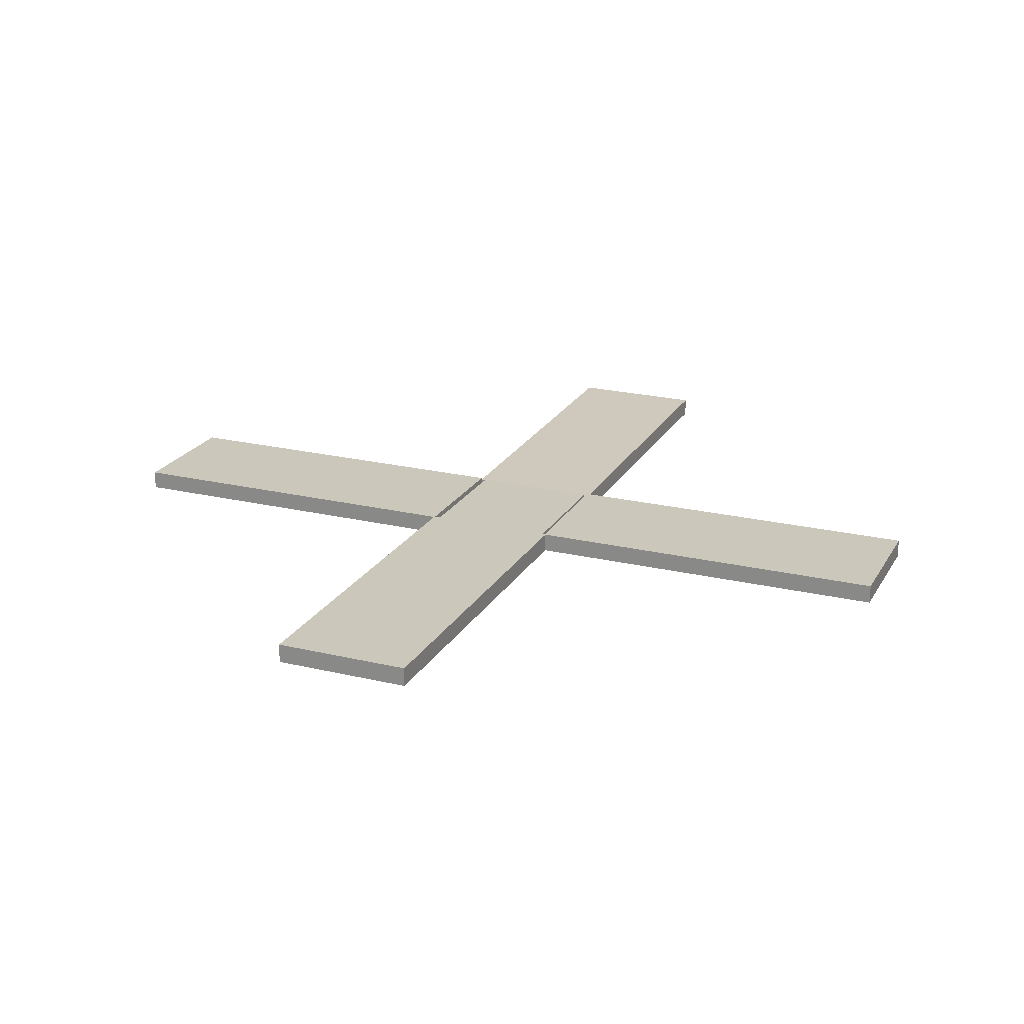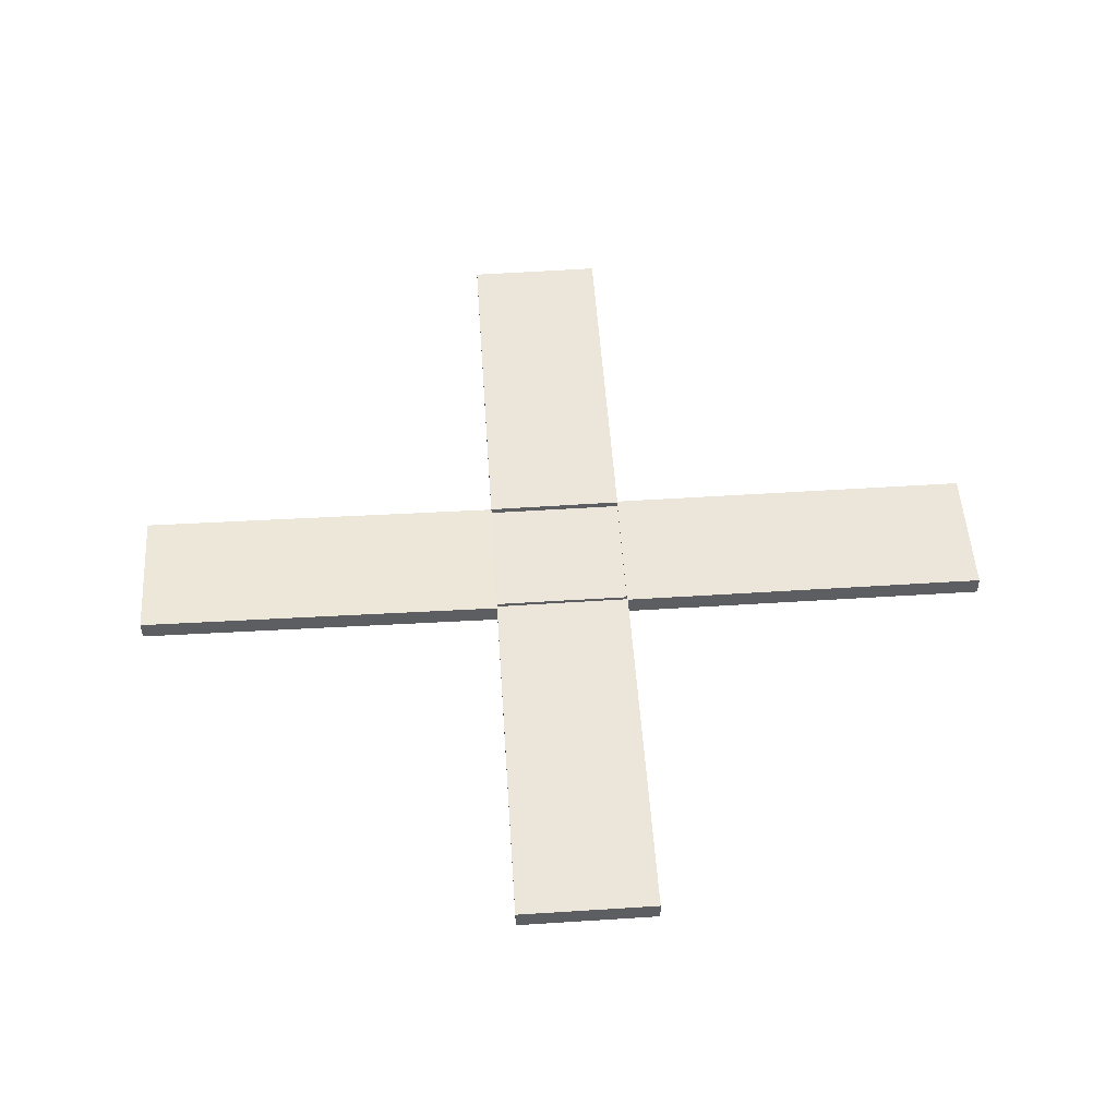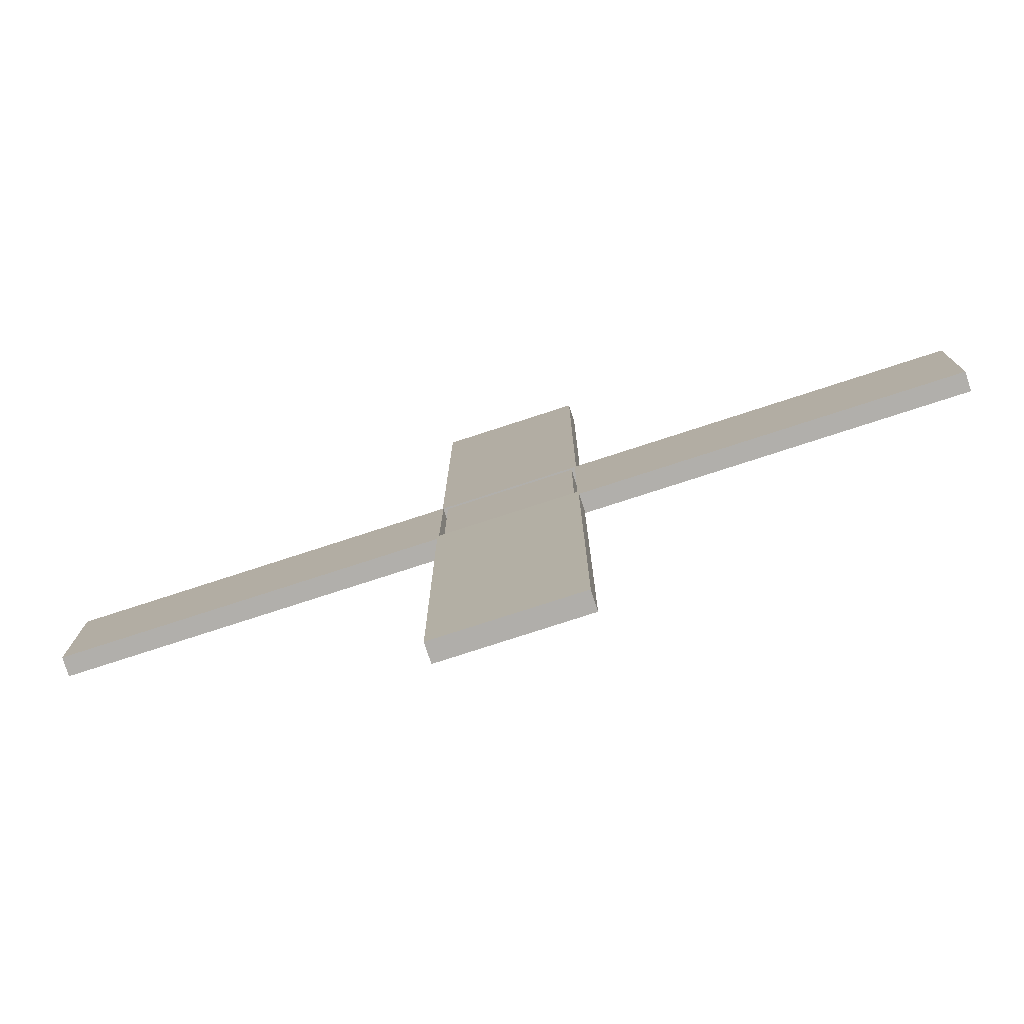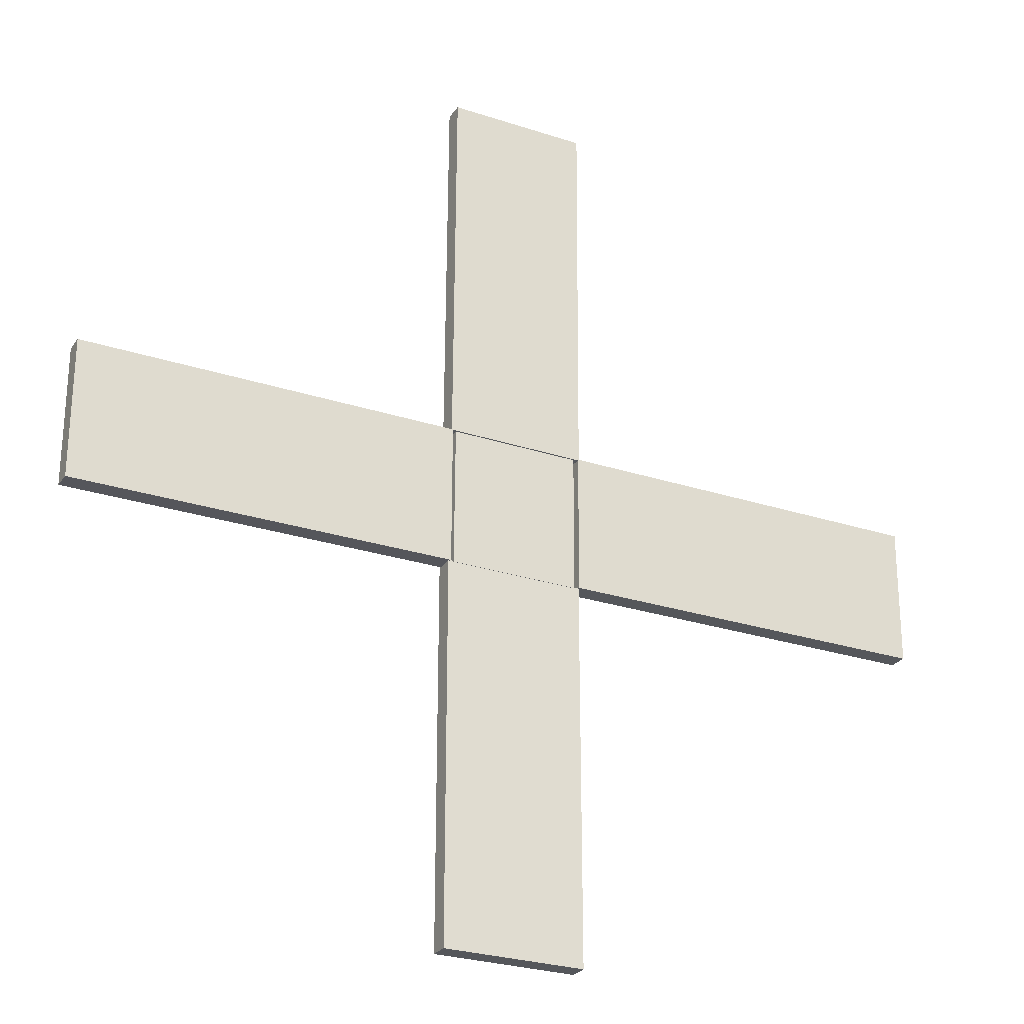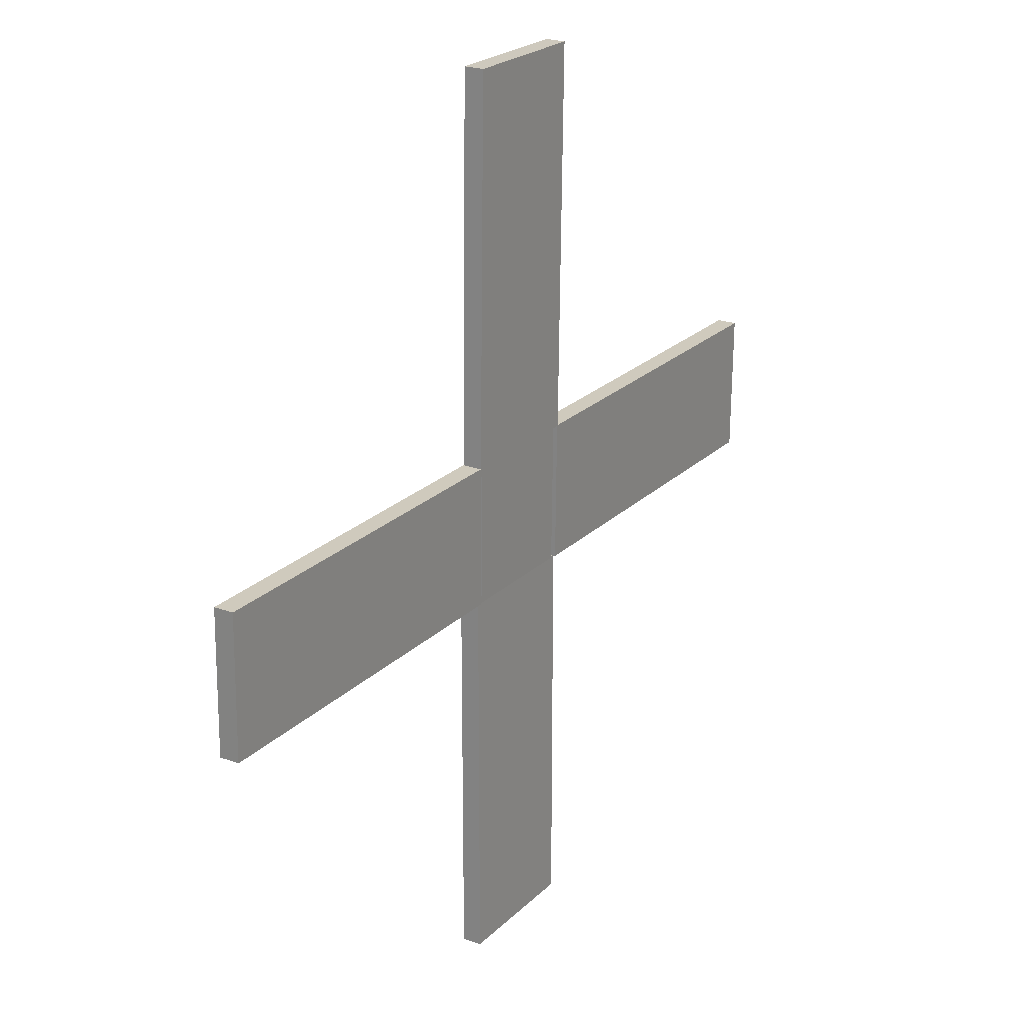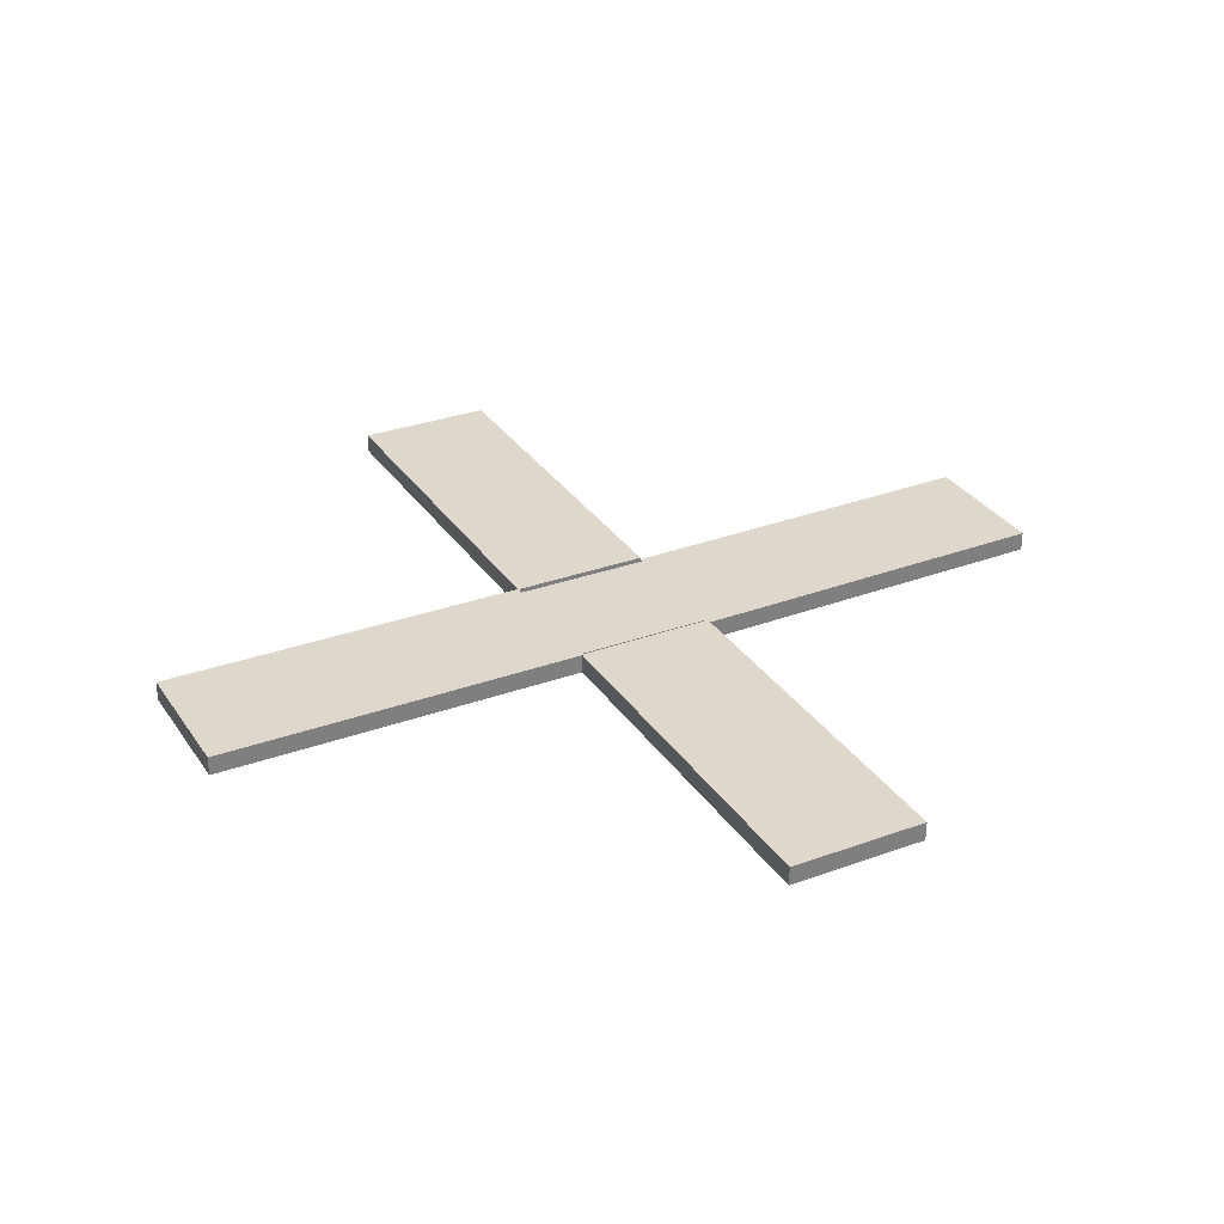
<metadata>
{"format":"obj","ext":"obj","renderer":"f3d","projection":"perspective","resolution":1024,"background":"white","views":[{"elev":22.3,"azim":22.5,"up":"+Y"},{"elev":50.1,"azim":-93.5,"up":"+Y"},{"elev":-77.7,"azim":18.0,"up":"+Z"},{"elev":-27.0,"azim":152.9,"up":"+Z"},{"elev":22.2,"azim":121.9,"up":"+Z"},{"elev":31.5,"azim":62.0,"up":"+Y"}]}
</metadata>
<code>
o AFan
v -0.7773 1.647 0.07562
v -0.7773 1.65 0.325
v -0.7773 1.675 0.07529
v -0.7773 1.678 0.3247
v -0.5468 1.647 0.07562
v -0.5468 1.65 0.325
v -0.5468 1.675 0.07529
v -0.5468 1.678 0.3247
v -0.7863 1.647 0.324
v -0.7863 1.655 0.9982
v -0.7863 1.681 0.3236
v -0.7863 1.689 0.9978
v -0.5375 1.647 0.324
v -0.5375 1.655 0.9982
v -0.5375 1.681 0.3236
v -0.5375 1.689 0.9978
v -0.7863 1.64 -0.5971
v -0.7863 1.64 0.07711
v -0.7863 1.674 -0.5972
v -0.7863 1.674 0.07711
v -0.5375 1.64 -0.5971
v -0.5375 1.64 0.07711
v -0.5375 1.674 -0.5972
v -0.5375 1.674 0.07711
v -1.459 1.647 0.3272
v -0.7849 1.647 0.3255
v -1.459 1.681 0.3268
v -0.7849 1.681 0.3251
v -1.46 1.644 0.0784
v -0.7856 1.644 0.07672
v -1.46 1.678 0.07799
v -0.7856 1.678 0.07631
v 0.1338 1.644 0.07356
v -0.5405 1.644 0.07594
v 0.1338 1.678 0.07315
v -0.5405 1.678 0.07554
v 0.1346 1.647 0.3224
v -0.5396 1.647 0.3247
v 0.1346 1.681 0.322
v -0.5396 1.681 0.3243
f 2 3 1
f 4 7 3
f 8 5 7
f 6 1 5
f 7 1 3
f 4 6 8
f 10 11 9
f 12 15 11
f 16 13 15
f 14 9 13
f 15 9 11
f 12 14 16
f 17 20 19
f 20 23 19
f 24 21 23
f 22 17 21
f 23 17 19
f 20 22 24
f 26 27 25
f 27 32 31
f 31 30 29
f 30 25 29
f 31 25 27
f 32 26 30
f 34 35 33
f 35 40 39
f 40 37 39
f 38 33 37
f 39 33 35
f 36 38 40
f 2 4 3
f 4 8 7
f 8 6 5
f 6 2 1
f 7 5 1
f 4 2 6
f 10 12 11
f 12 16 15
f 16 14 13
f 14 10 9
f 15 13 9
f 12 10 14
f 17 18 20
f 20 24 23
f 24 22 21
f 22 18 17
f 23 21 17
f 20 18 22
f 26 28 27
f 27 28 32
f 31 32 30
f 30 26 25
f 31 29 25
f 32 28 26
f 34 36 35
f 35 36 40
f 40 38 37
f 38 34 33
f 39 37 33
f 36 34 38

</code>
